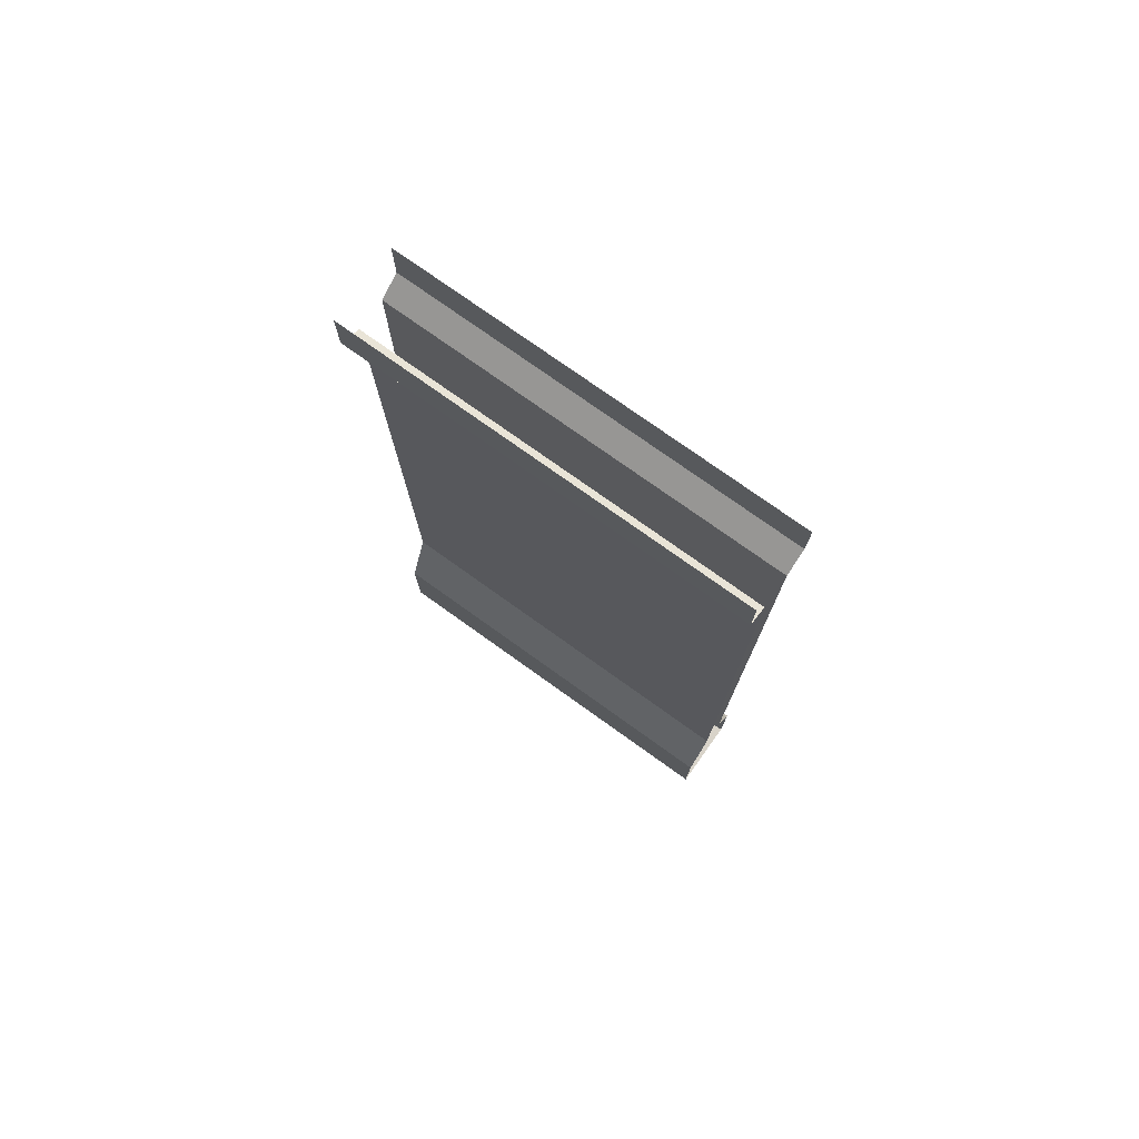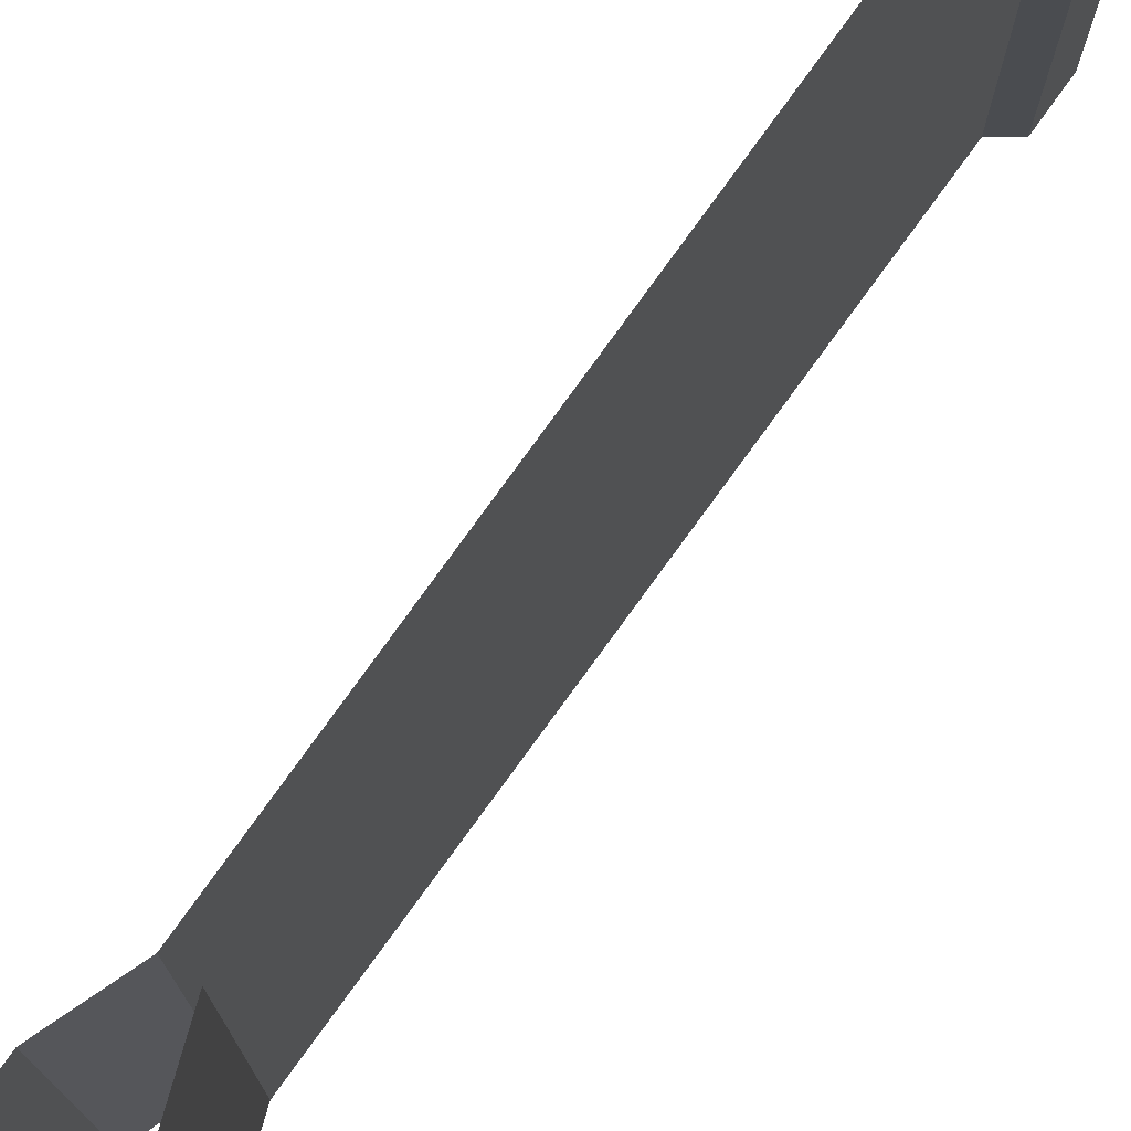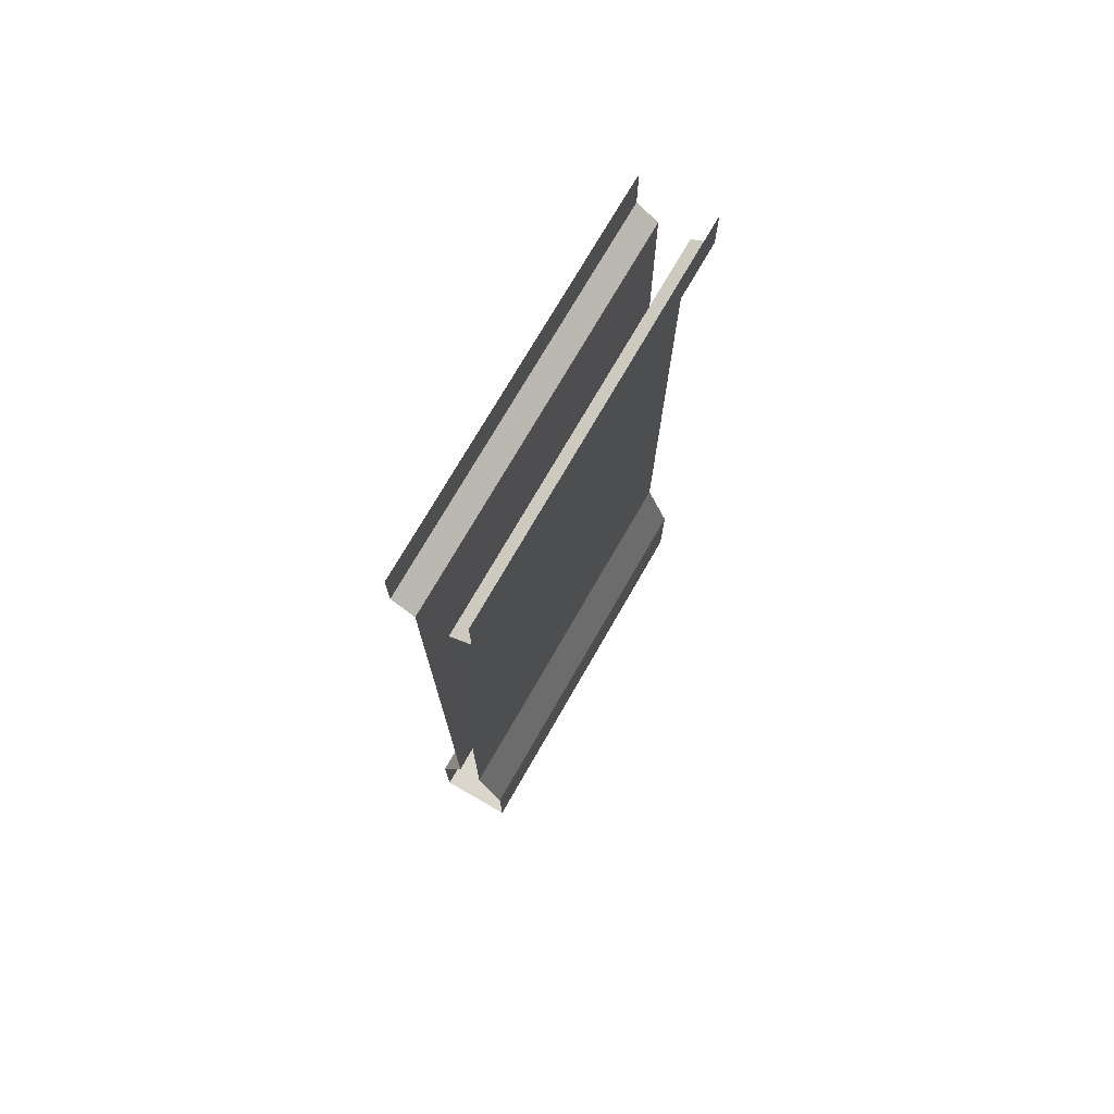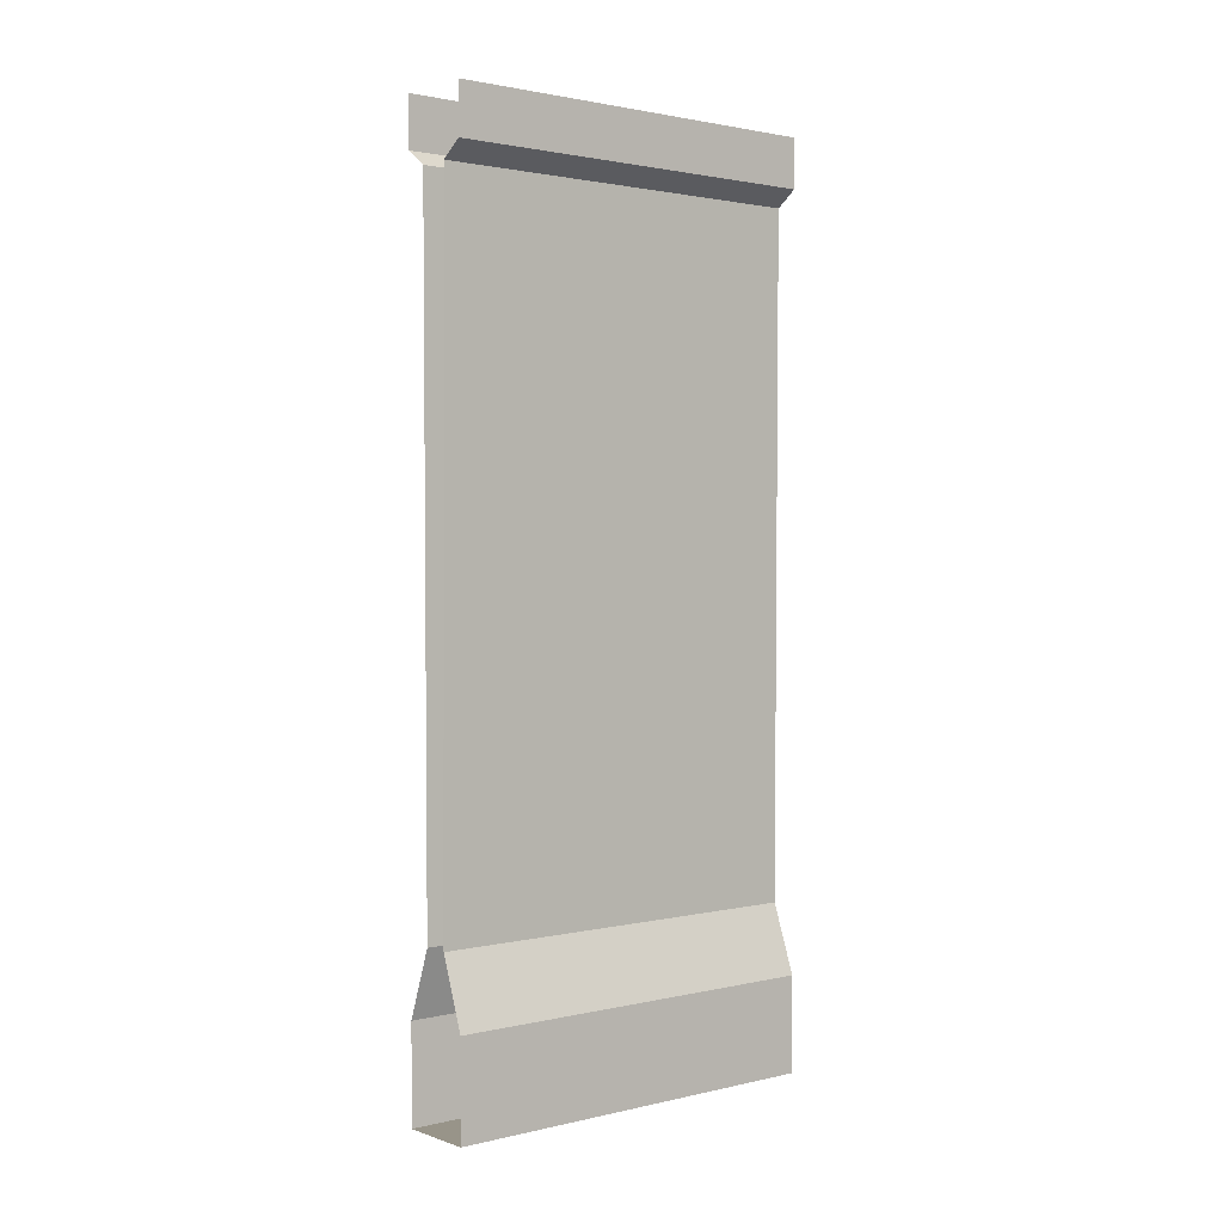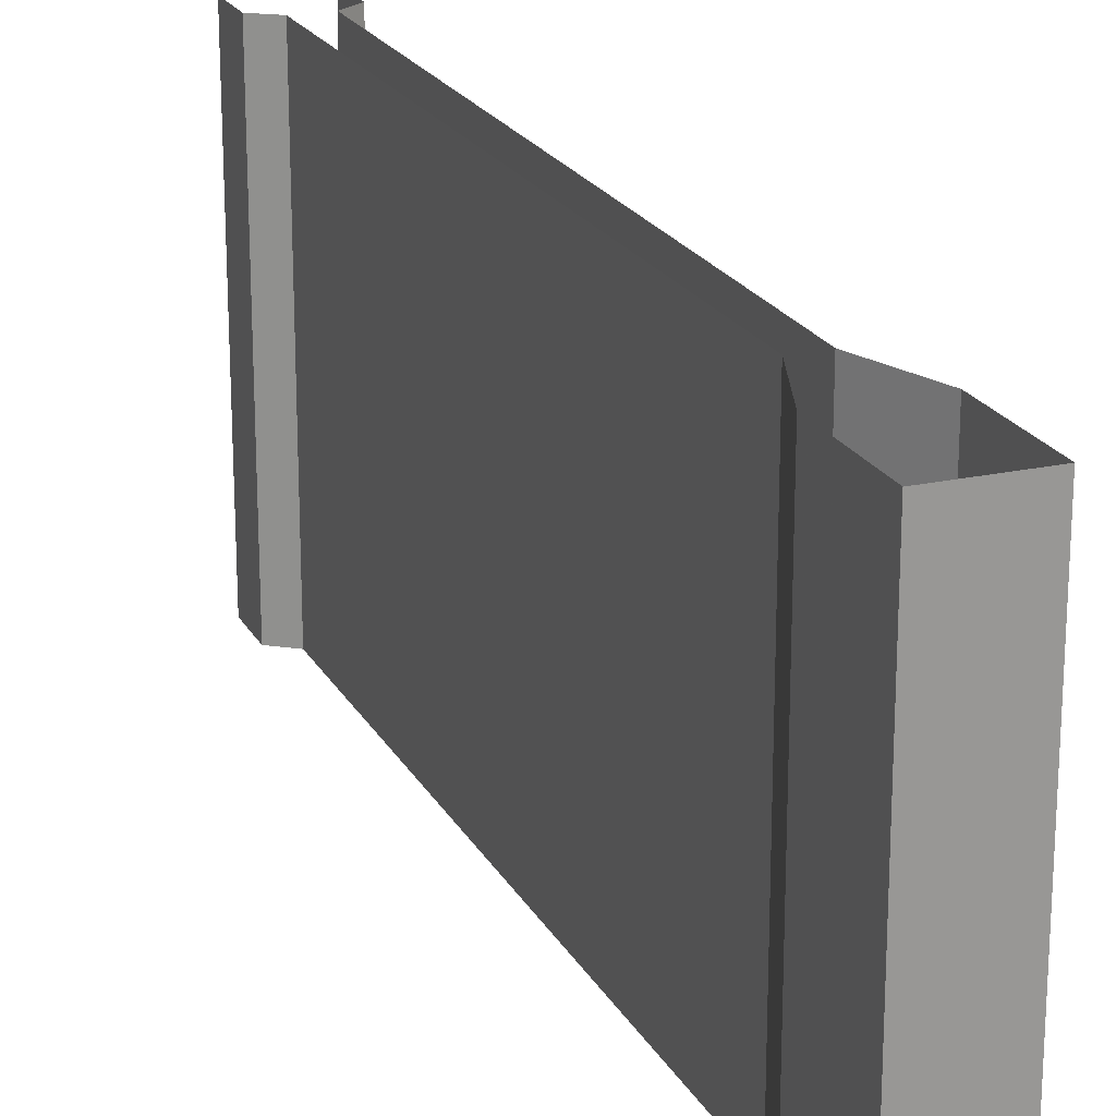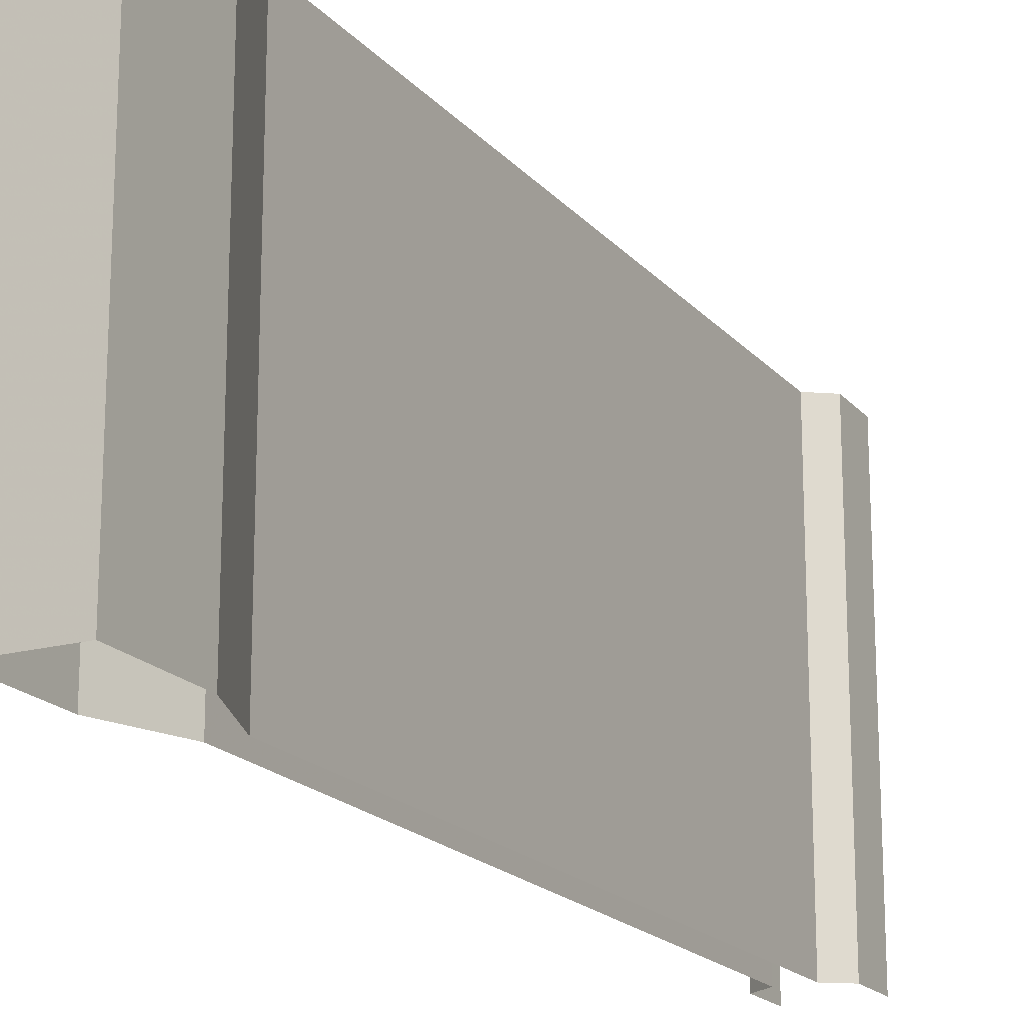
<metadata>
{"format":"obj","ext":"obj","renderer":"f3d","projection":"perspective","resolution":1024,"background":"white","views":[{"elev":75.9,"azim":-54.4,"up":"+Y"},{"elev":74.9,"azim":35.5,"up":"+Z"},{"elev":73.6,"azim":-150.1,"up":"+Y"},{"elev":1.7,"azim":-129.7,"up":"+Y"},{"elev":21.2,"azim":-21.5,"up":"+Z"},{"elev":-18.6,"azim":27.3,"up":"+Z"}]}
</metadata>
<code>
v -0.5 -2.289 0.5
v -0.5 -2.289 -0.5
v -0.3125 -2.289 -0.5
v -0.3125 -2.289 0.5
v -0.3125 -2.047 -0.5
v -0.3125 -2.047 0.5
v -0.375 -1.875 -0.5
v -0.375 -1.875 0.5
v -0.3672 -0.1641 -0.5
v -0.3672 -0.1641 0.5
v -0.3125 -0.125 -0.5
v -0.3125 -0.125 0.5
v -0.3125 0 -0.5
v -0.3125 0 0.5
v -0.5 -0.125 -0.5
v -0.4453 -0.1641 -0.5
v -0.5 -0.125 0.5
v -0.5 0 0.5
v -0.5 0 -0.5
v -0.4375 -1.875 -0.5
v -0.4375 -1.875 0.5
v -0.4453 -0.1641 0.5
v -0.5 -2.047 -0.5
v -0.5 -2.047 0.5
v -0.5 -2.289 -0.5
v -0.5 -2.289 -0.5
f 1 2 3
f 1 3 4
f 4 3 5
f 4 5 6
f 8 7 9
f 8 9 10
f 12 11 13
f 12 13 14
f 15 17 18
f 15 18 19
f 20 21 22
f 20 22 16
f 24 23 2
f 24 2 1
f 6 5 7
f 6 7 8
f 10 9 11
f 10 11 12
f 15 16 17
f 16 22 17
f 21 20 23
f 21 23 24

</code>
